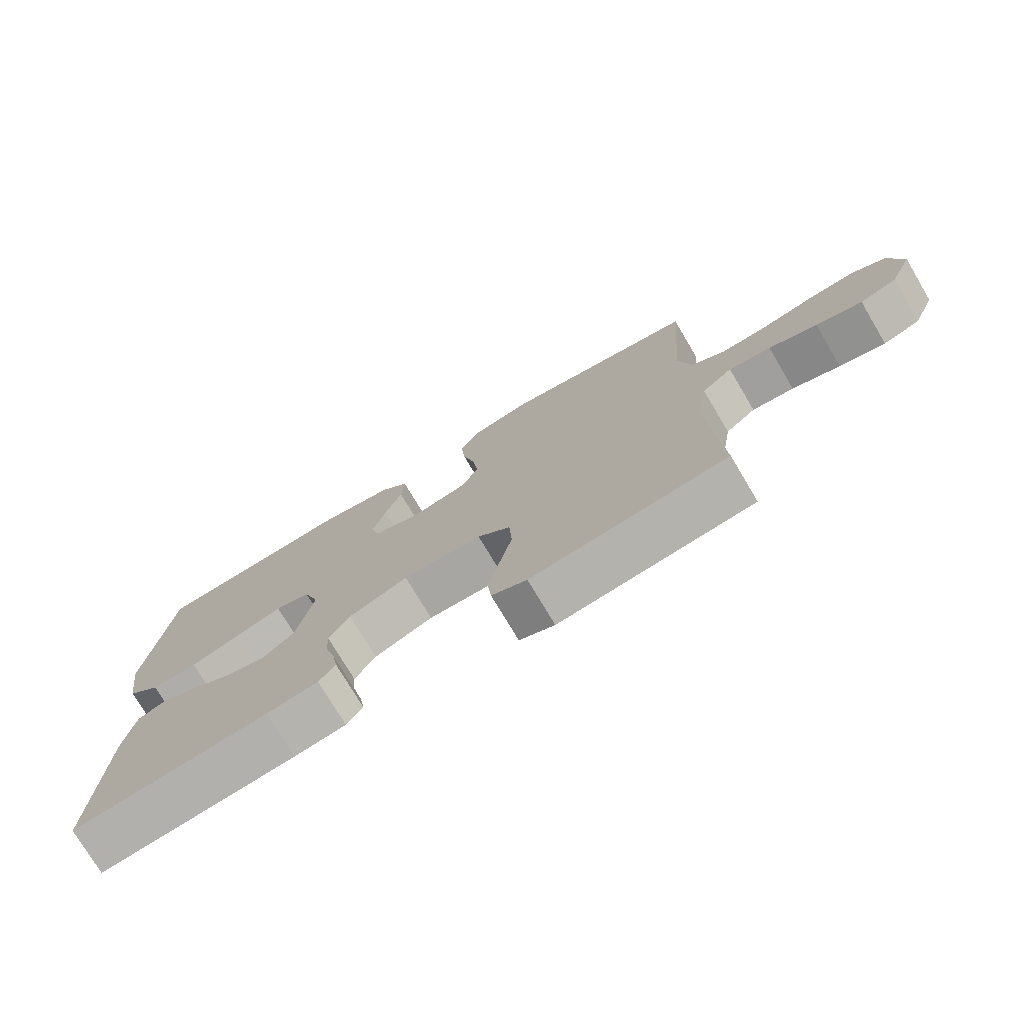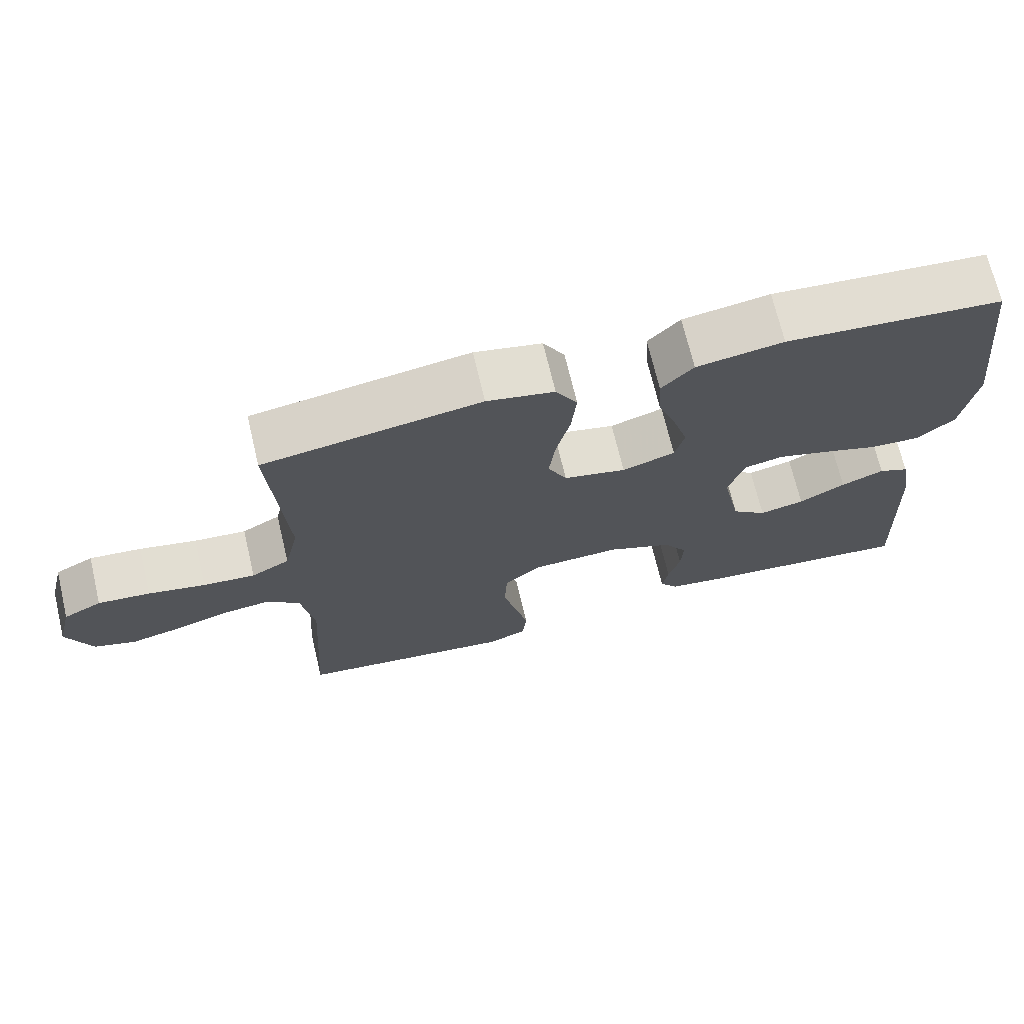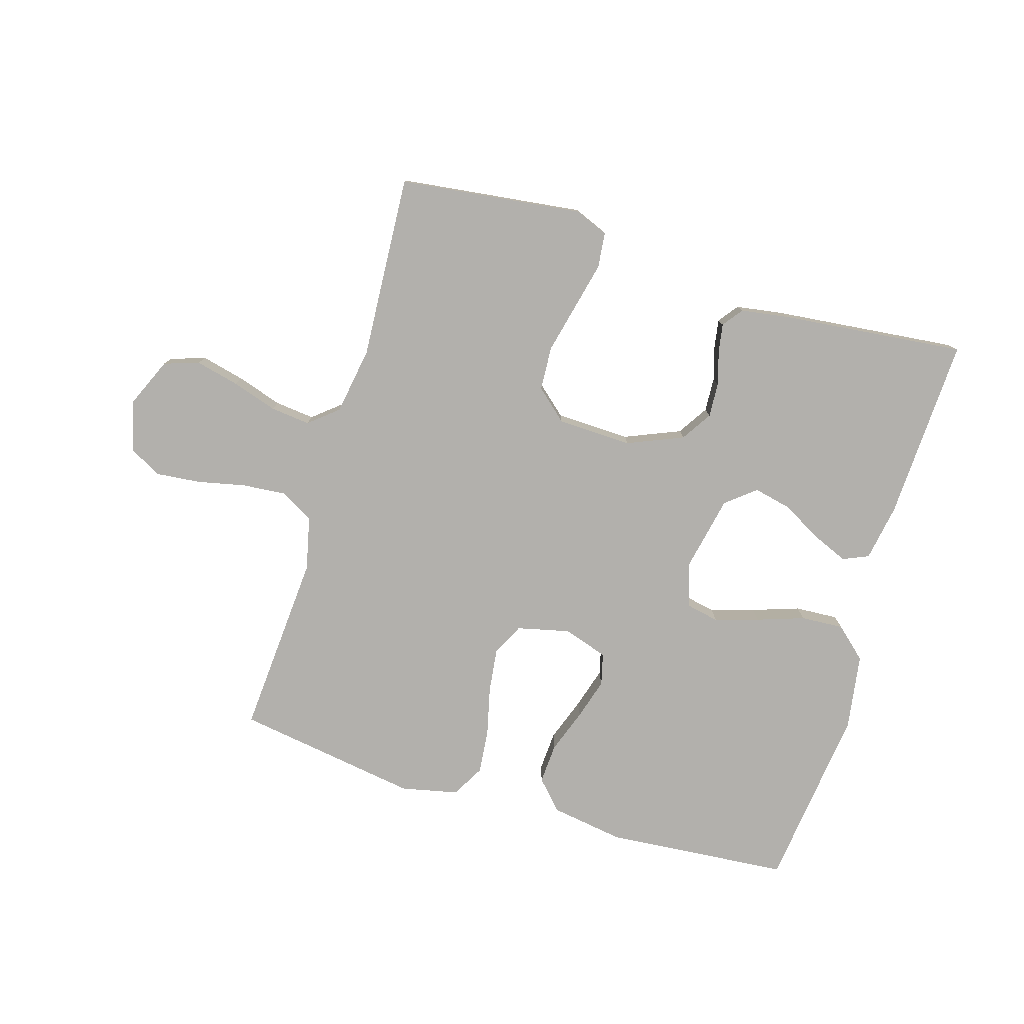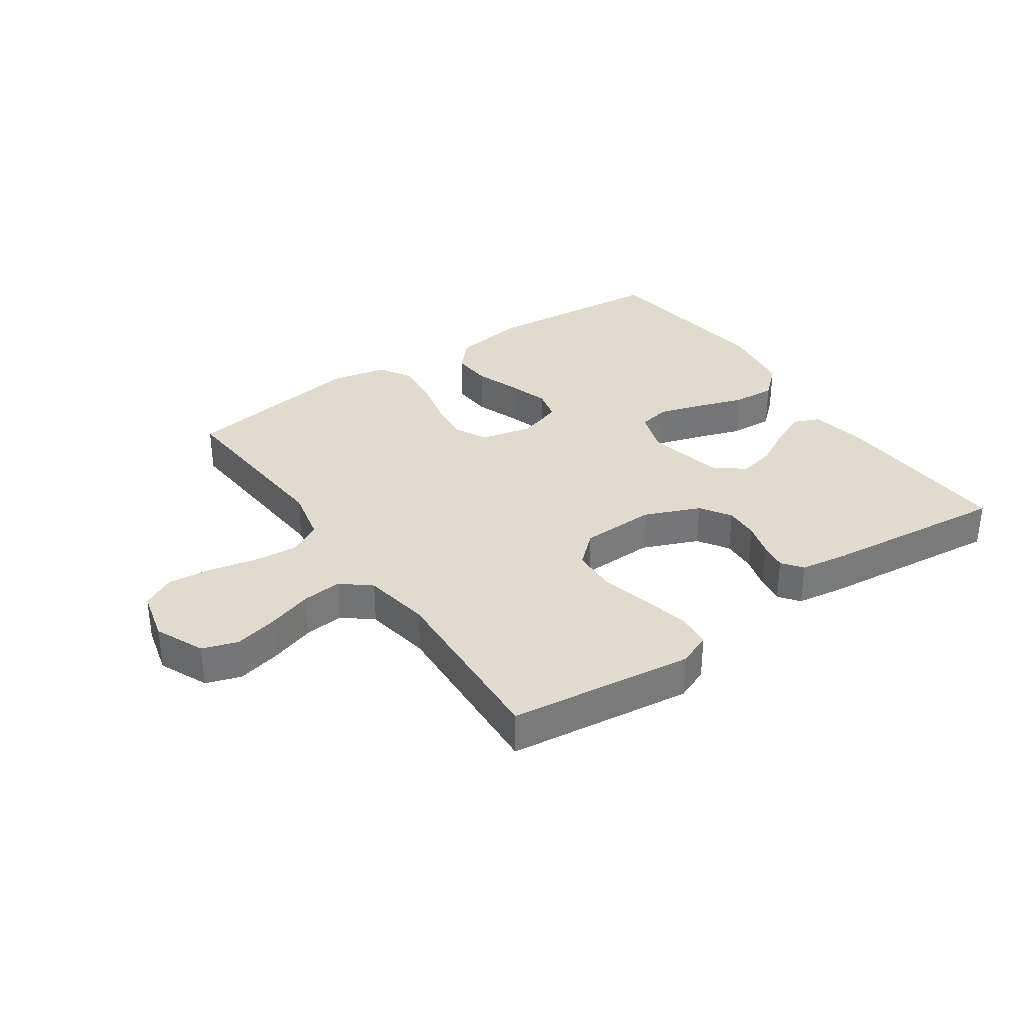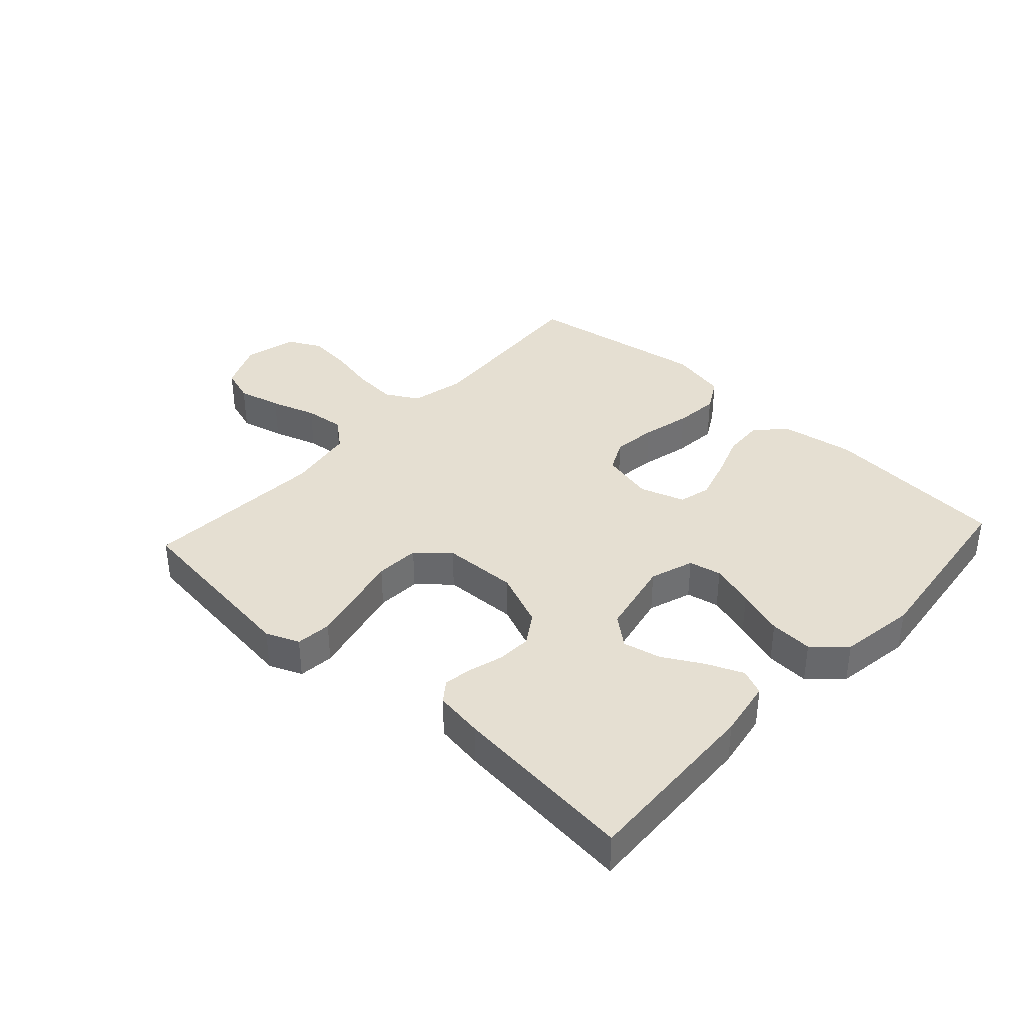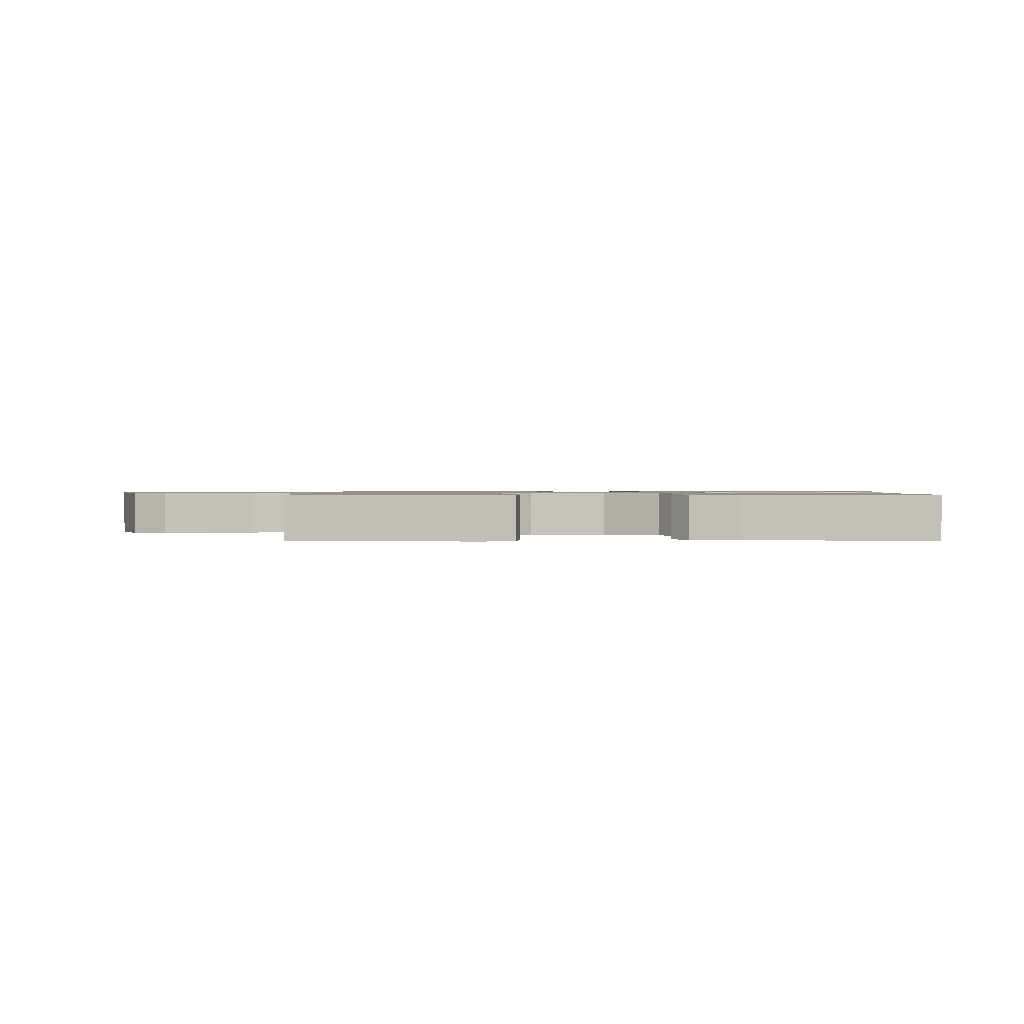
<metadata>
{"format":"obj","ext":"obj","renderer":"f3d","projection":"perspective","resolution":1024,"background":"white","views":[{"elev":-75.4,"azim":30.7,"up":"+Z"},{"elev":70.3,"azim":166.6,"up":"+Z"},{"elev":-78.6,"azim":163.3,"up":"+Y"},{"elev":33.5,"azim":145.3,"up":"+Y"},{"elev":37.4,"azim":-137.5,"up":"+Y"},{"elev":1.0,"azim":-179.5,"up":"+Y"}]}
</metadata>
<code>
v -0.5 0.07 -0.5
v -0.487 0.07 -0.2
v -0.471 0.07 -0.107
v -0.429 0.07 -0.089
v -0.37 0.07 -0.114
v -0.306 0.07 -0.15
v -0.244 0.07 -0.164
v -0.196 0.07 -0.125
v -0.17 0.07 0
v -0.194 0.07 0.071
v -0.247 0.07 0.082
v -0.319 0.07 0.06
v -0.396 0.07 0.034
v -0.466 0.07 0.03
v -0.517 0.07 0.076
v -0.536 0.07 0.2
v -0.5 0.07 0.5
v -0.2 0.07 0.525
v -0.08 0.07 0.506
v -0.036 0.07 0.459
v -0.04 0.07 0.393
v -0.066 0.07 0.321
v -0.086 0.07 0.254
v -0.073 0.07 0.202
v 0 0.07 0.178
v 0.086 0.07 0.198
v 0.112 0.07 0.251
v 0.103 0.07 0.323
v 0.084 0.07 0.402
v 0.077 0.07 0.474
v 0.107 0.07 0.527
v 0.2 0.07 0.547
v 0.5 0.07 0.5
v 0.479 0.07 0.2
v 0.499 0.07 0.112
v 0.552 0.07 0.082
v 0.624 0.07 0.088
v 0.703 0.07 0.105
v 0.775 0.07 0.112
v 0.828 0.07 0.084
v 0.849 0.07 0
v 0.814 0.07 -0.08
v 0.757 0.07 -0.099
v 0.686 0.07 -0.082
v 0.612 0.07 -0.058
v 0.547 0.07 -0.051
v 0.5 0.07 -0.09
v 0.482 0.07 -0.2
v 0.5 0.07 -0.5
v 0.2 0.07 -0.537
v 0.146 0.07 -0.515
v 0.14 0.07 -0.457
v 0.158 0.07 -0.38
v 0.177 0.07 -0.299
v 0.173 0.07 -0.227
v 0.122 0.07 -0.182
v 0 0.07 -0.178
v -0.091 0.07 -0.216
v -0.123 0.07 -0.266
v -0.12 0.07 -0.322
v -0.104 0.07 -0.377
v -0.096 0.07 -0.424
v -0.121 0.07 -0.457
v -0.2 0.07 -0.469
v -0.5 0 -0.5
v -0.487 0 -0.2
v -0.471 0 -0.107
v -0.429 0 -0.089
v -0.37 0 -0.114
v -0.306 0 -0.15
v -0.244 0 -0.164
v -0.196 0 -0.125
v -0.17 0 0
v -0.194 0 0.071
v -0.247 0 0.082
v -0.319 0 0.06
v -0.396 0 0.034
v -0.466 0 0.03
v -0.517 0 0.076
v -0.536 0 0.2
v -0.5 0 0.5
v -0.2 0 0.525
v -0.08 0 0.506
v -0.036 0 0.459
v -0.04 0 0.393
v -0.066 0 0.321
v -0.086 0 0.254
v -0.073 0 0.202
v 0 0 0.178
v 0.086 0 0.198
v 0.112 0 0.251
v 0.103 0 0.323
v 0.084 0 0.402
v 0.077 0 0.474
v 0.107 0 0.527
v 0.2 0 0.547
v 0.5 0 0.5
v 0.479 0 0.2
v 0.499 0 0.112
v 0.552 0 0.082
v 0.624 0 0.088
v 0.703 0 0.105
v 0.775 0 0.112
v 0.828 0 0.084
v 0.849 0 0
v 0.814 0 -0.08
v 0.757 0 -0.099
v 0.686 0 -0.082
v 0.612 0 -0.058
v 0.547 0 -0.051
v 0.5 0 -0.09
v 0.482 0 -0.2
v 0.5 0 -0.5
v 0.2 0 -0.537
v 0.146 0 -0.515
v 0.14 0 -0.457
v 0.158 0 -0.38
v 0.177 0 -0.299
v 0.173 0 -0.227
v 0.122 0 -0.182
v 0 0 -0.178
v -0.091 0 -0.216
v -0.123 0 -0.266
v -0.12 0 -0.322
v -0.104 0 -0.377
v -0.096 0 -0.424
v -0.121 0 -0.457
v -0.2 0 -0.469
f 4 5 6
f 3 4 6
f 2 3 6
f 1 2 6
f 64 1 6
f 63 64 6
f 62 63 6
f 61 62 6
f 60 61 6
f 59 60 6 7
f 58 59 7 8
f 57 58 8 9
f 56 57 9 10
f 52 53 54
f 51 52 54
f 50 51 54
f 49 50 54
f 48 49 54
f 47 48 54 55
f 46 47 55 56
f 43 44 45
f 42 43 45
f 41 42 45
f 40 41 45
f 39 40 45
f 38 39 45
f 37 38 45
f 36 37 45 46
f 46 56 10
f 36 46 10
f 35 36 10
f 32 33 34
f 31 32 34
f 30 31 34
f 29 30 34
f 28 29 34
f 27 28 34 35
f 20 21 22
f 19 20 22
f 18 19 22
f 17 18 22
f 16 17 22
f 15 16 22
f 14 15 22
f 13 14 22
f 12 13 22
f 11 12 22 23
f 10 11 23 24
f 26 27 35
f 25 26 35 10
f 10 24 25
f 70 69 68
f 70 68 67
f 70 67 66
f 70 66 65
f 70 65 128
f 70 128 127
f 70 127 126
f 70 126 125
f 70 125 124
f 71 70 124 123
f 72 71 123 122
f 73 72 122 121
f 74 73 121 120
f 118 117 116
f 118 116 115
f 118 115 114
f 118 114 113
f 118 113 112
f 119 118 112 111
f 120 119 111 110
f 109 108 107
f 109 107 106
f 109 106 105
f 109 105 104
f 109 104 103
f 109 103 102
f 109 102 101
f 110 109 101 100
f 74 120 110
f 74 110 100
f 74 100 99
f 98 97 96
f 98 96 95
f 98 95 94
f 98 94 93
f 98 93 92
f 99 98 92 91
f 86 85 84
f 86 84 83
f 86 83 82
f 86 82 81
f 86 81 80
f 86 80 79
f 86 79 78
f 86 78 77
f 86 77 76
f 87 86 76 75
f 88 87 75 74
f 99 91 90
f 74 99 90 89
f 89 88 74
f 1 65 66 2
f 2 66 67 3
f 3 67 68 4
f 4 68 69 5
f 5 69 70 6
f 6 70 71 7
f 7 71 72 8
f 8 72 73 9
f 9 73 74 10
f 10 74 75 11
f 11 75 76 12
f 12 76 77 13
f 13 77 78 14
f 14 78 79 15
f 15 79 80 16
f 16 80 81 17
f 17 81 82 18
f 18 82 83 19
f 19 83 84 20
f 20 84 85 21
f 21 85 86 22
f 22 86 87 23
f 23 87 88 24
f 24 88 89 25
f 25 89 90 26
f 26 90 91 27
f 27 91 92 28
f 28 92 93 29
f 29 93 94 30
f 30 94 95 31
f 31 95 96 32
f 32 96 97 33
f 33 97 98 34
f 34 98 99 35
f 35 99 100 36
f 36 100 101 37
f 37 101 102 38
f 38 102 103 39
f 39 103 104 40
f 40 104 105 41
f 41 105 106 42
f 42 106 107 43
f 43 107 108 44
f 44 108 109 45
f 45 109 110 46
f 46 110 111 47
f 47 111 112 48
f 48 112 113 49
f 49 113 114 50
f 50 114 115 51
f 51 115 116 52
f 52 116 117 53
f 53 117 118 54
f 54 118 119 55
f 55 119 120 56
f 56 120 121 57
f 57 121 122 58
f 58 122 123 59
f 59 123 124 60
f 60 124 125 61
f 61 125 126 62
f 62 126 127 63
f 63 127 128 64
f 64 128 65 1

</code>
